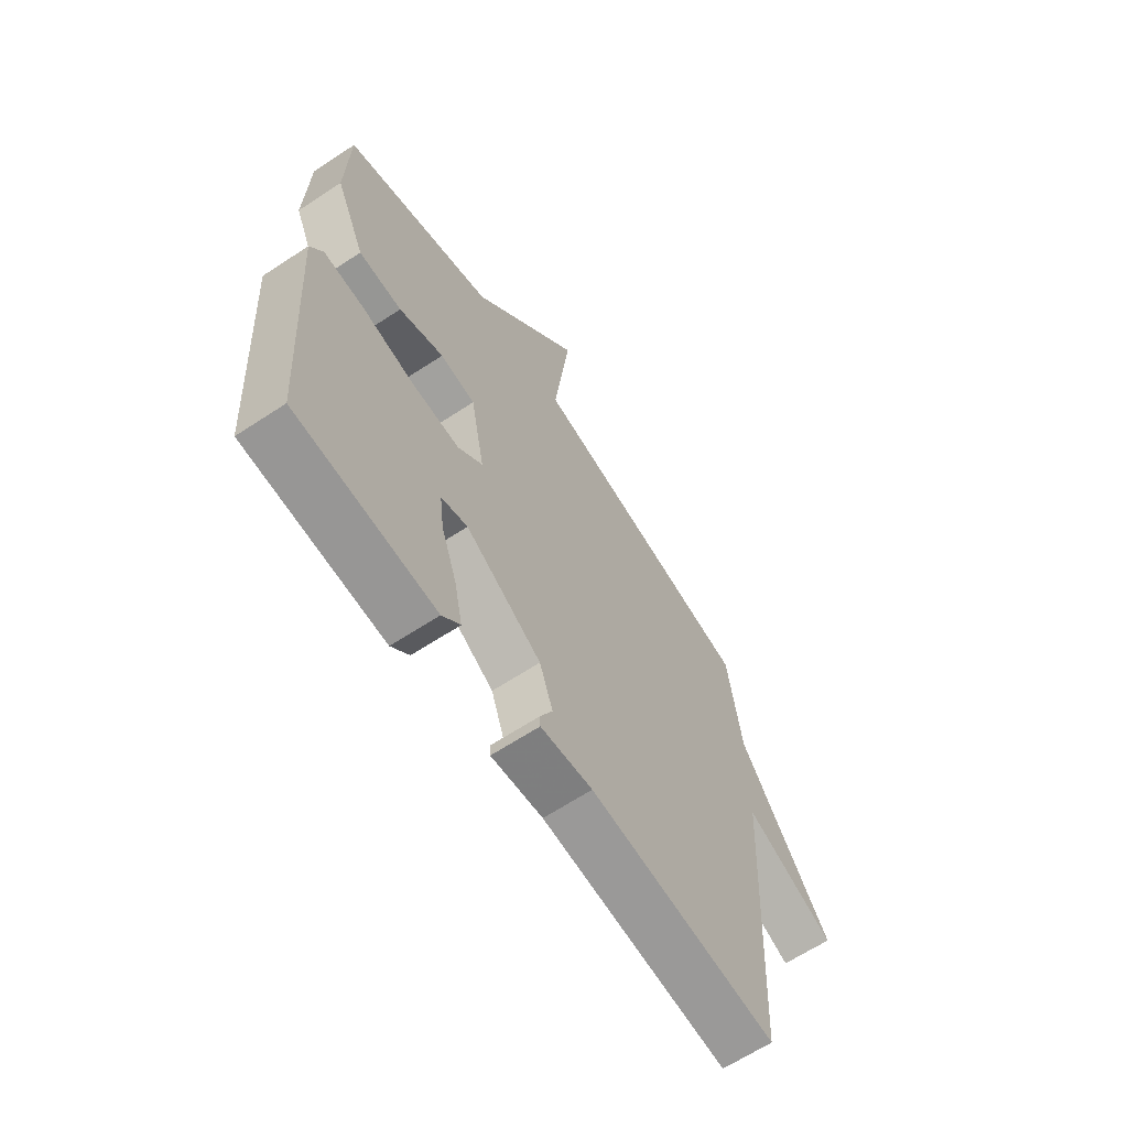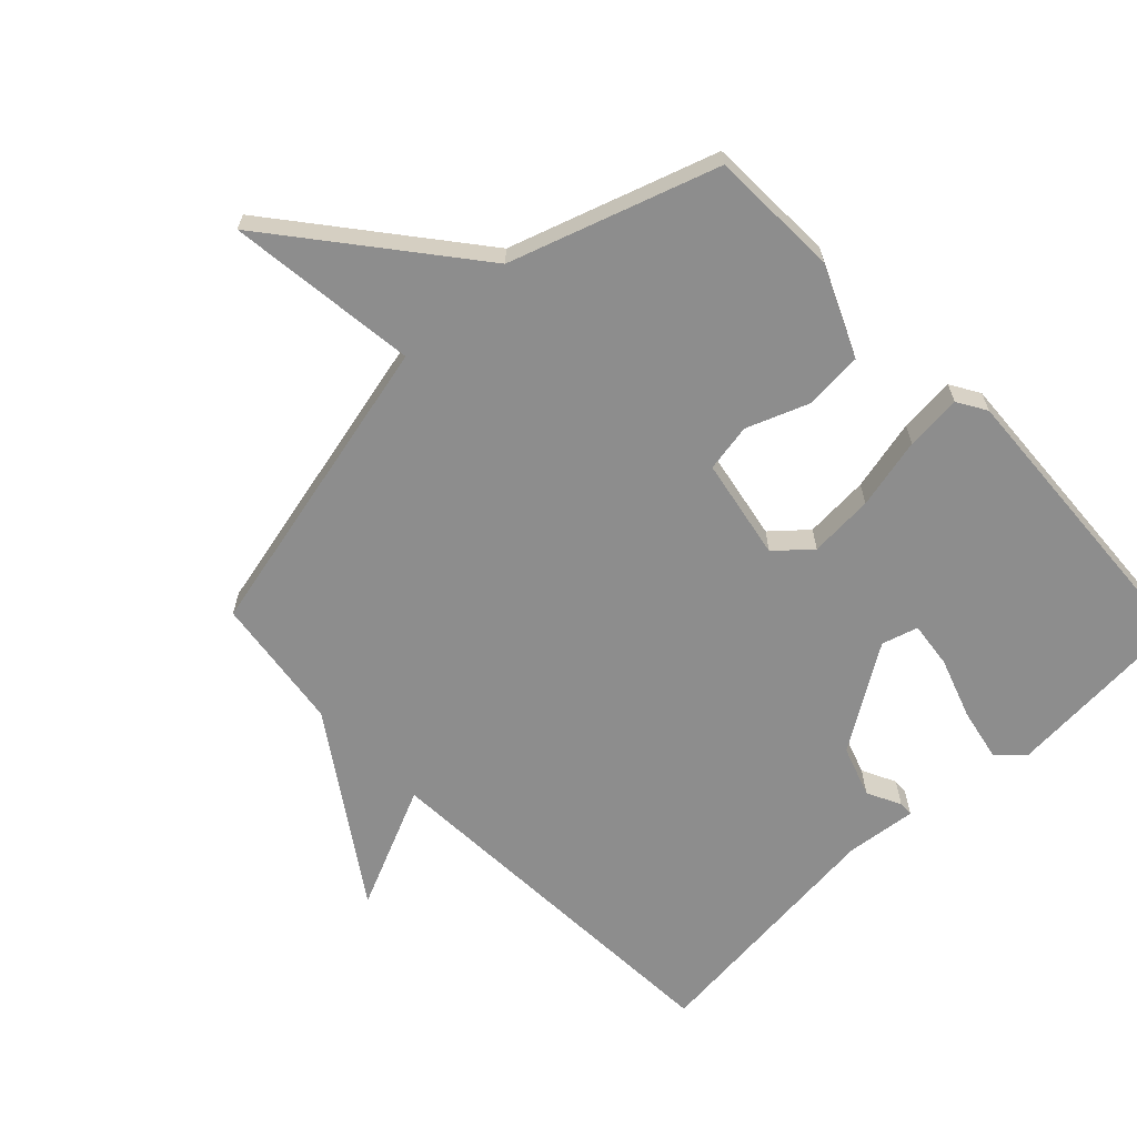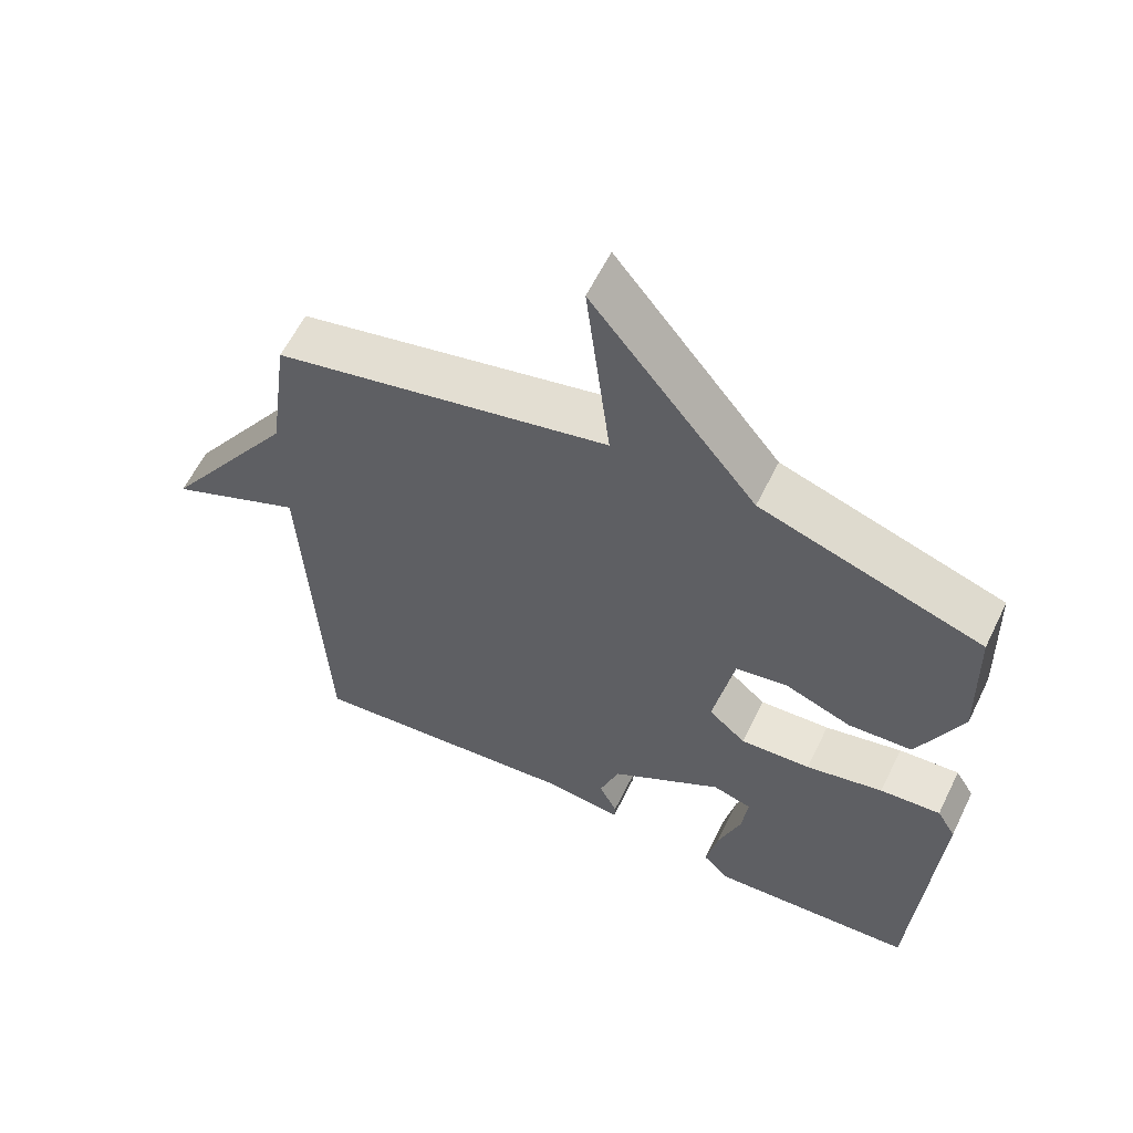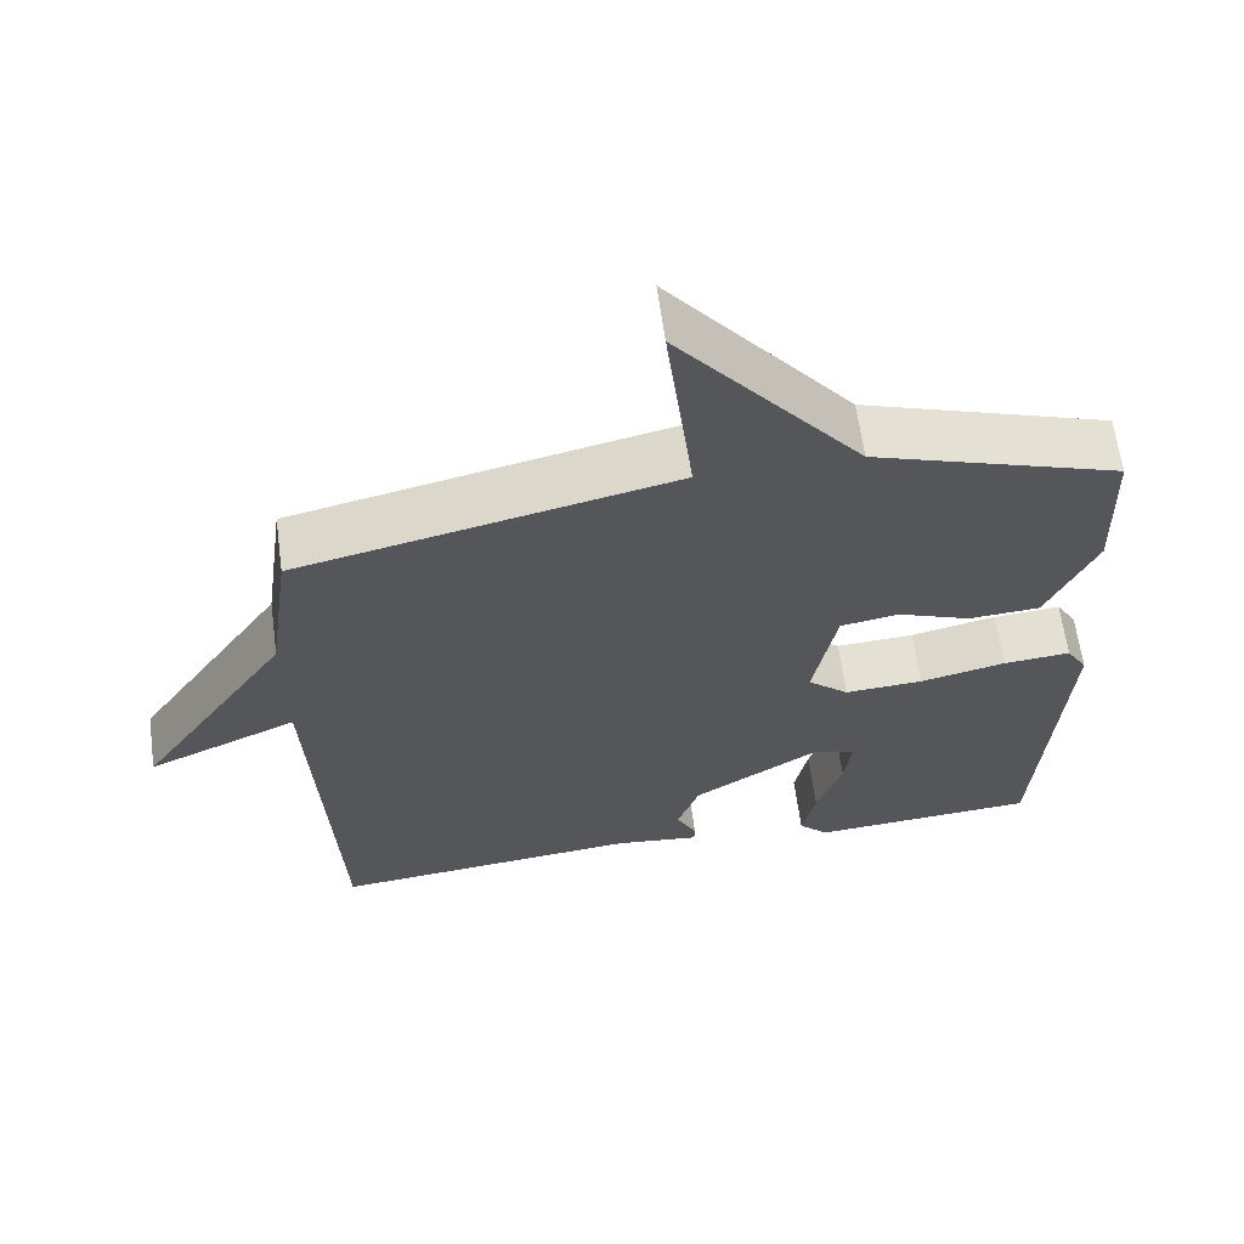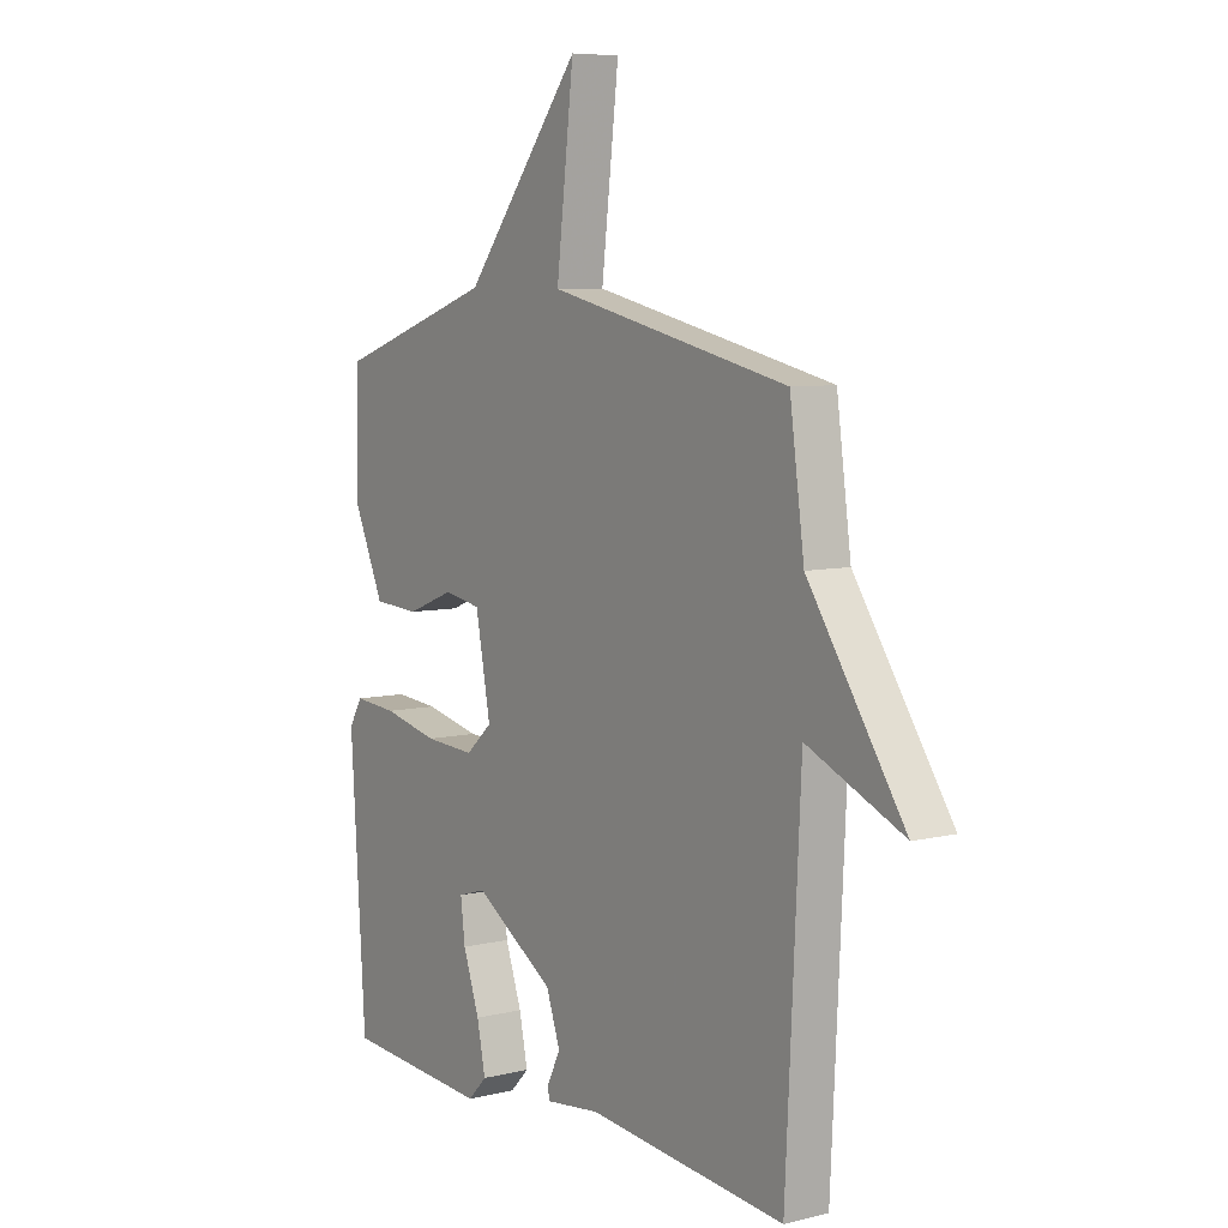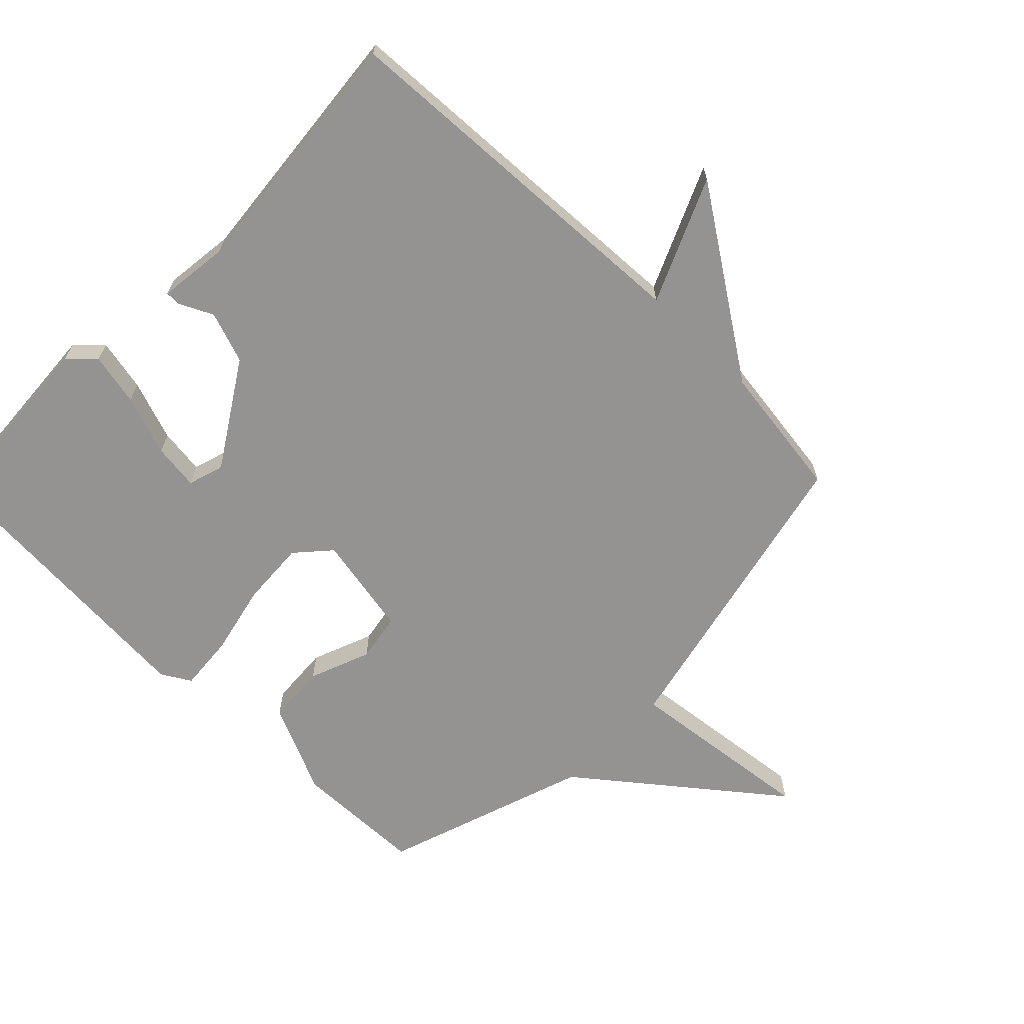
<metadata>
{"format":"obj","ext":"obj","renderer":"f3d","projection":"perspective","resolution":1024,"background":"white","views":[{"elev":-64.9,"azim":123.5,"up":"+Z"},{"elev":-64.6,"azim":43.9,"up":"+Y"},{"elev":60.1,"azim":26.0,"up":"+Z"},{"elev":63.3,"azim":-7.7,"up":"+Z"},{"elev":7.1,"azim":-124.9,"up":"+Z"},{"elev":-66.8,"azim":-134.4,"up":"+Y"}]}
</metadata>
<code>
v 0.5 0.07 0.5
v 0.506 0.07 0.298
v 0.443 0.07 0.158
v 0.351 0.07 0.152
v 0.256 0.07 0.189
v 0.181 0.07 0.176
v 0.151 0.07 0.018
v 0.204 0.07 -0.029
v 0.305 0.07 -0.023
v 0.416 0.07 0.002
v 0.503 0.07 0.009
v 0.53 0.07 -0.036
v 0.5 0.07 -0.5
v 0.206 0.07 -0.52
v 0.168 0.07 -0.481
v 0.185 0.07 -0.399
v 0.218 0.07 -0.305
v 0.227 0.07 -0.233
v 0.171 0.07 -0.216
v 0.01 0.07 -0.318
v -0.018 0.07 -0.398
v 0.008 0.07 -0.451
v 0.007 0.07 -0.474
v -0.103 0.07 -0.461
v -0.5 0.07 -0.5
v -0.529 0.07 0.089
v -0.721 0.07 0.004
v -0.529 0.07 0.289
v -0.5 0.07 0.5
v -0.019 0.07 0.608
v -0.054 0.07 0.904
v 0.181 0.07 0.608
v 0.5 0 0.5
v 0.506 0 0.298
v 0.443 0 0.158
v 0.351 0 0.152
v 0.256 0 0.189
v 0.181 0 0.176
v 0.151 0 0.018
v 0.204 0 -0.029
v 0.305 0 -0.023
v 0.416 0 0.002
v 0.503 0 0.009
v 0.53 0 -0.036
v 0.5 0 -0.5
v 0.206 0 -0.52
v 0.168 0 -0.481
v 0.185 0 -0.399
v 0.218 0 -0.305
v 0.227 0 -0.233
v 0.171 0 -0.216
v 0.01 0 -0.318
v -0.018 0 -0.398
v 0.008 0 -0.451
v 0.007 0 -0.474
v -0.103 0 -0.461
v -0.5 0 -0.5
v -0.529 0 0.089
v -0.721 0 0.004
v -0.529 0 0.289
v -0.5 0 0.5
v -0.019 0 0.608
v -0.054 0 0.904
v 0.181 0 0.608
f 30 31 32
f 32 1 2
f 30 32 2
f 29 30 2
f 28 29 2
f 26 27 28
f 24 25 26 28
f 23 24 28
f 22 23 28
f 21 22 28
f 20 21 28
f 19 20 28
f 18 19 28
f 15 16 17
f 14 15 17
f 13 14 17
f 12 13 17
f 11 12 17
f 10 11 17
f 9 10 17 18
f 8 9 18
f 7 8 18 28
f 2 3 4 5
f 2 5 6
f 28 2 6
f 6 7 28
f 64 63 62
f 34 33 64
f 34 64 62
f 34 62 61
f 34 61 60
f 60 59 58
f 60 58 57 56
f 60 56 55
f 60 55 54
f 60 54 53
f 60 53 52
f 60 52 51
f 60 51 50
f 49 48 47
f 49 47 46
f 49 46 45
f 49 45 44
f 49 44 43
f 49 43 42
f 50 49 42 41
f 50 41 40
f 60 50 40 39
f 37 36 35 34
f 38 37 34
f 38 34 60
f 60 39 38
f 1 33 34 2
f 2 34 35 3
f 3 35 36 4
f 4 36 37 5
f 5 37 38 6
f 6 38 39 7
f 7 39 40 8
f 8 40 41 9
f 9 41 42 10
f 10 42 43 11
f 11 43 44 12
f 12 44 45 13
f 13 45 46 14
f 14 46 47 15
f 15 47 48 16
f 16 48 49 17
f 17 49 50 18
f 18 50 51 19
f 19 51 52 20
f 20 52 53 21
f 21 53 54 22
f 22 54 55 23
f 23 55 56 24
f 24 56 57 25
f 25 57 58 26
f 26 58 59 27
f 27 59 60 28
f 28 60 61 29
f 29 61 62 30
f 30 62 63 31
f 31 63 64 32
f 32 64 33 1

</code>
